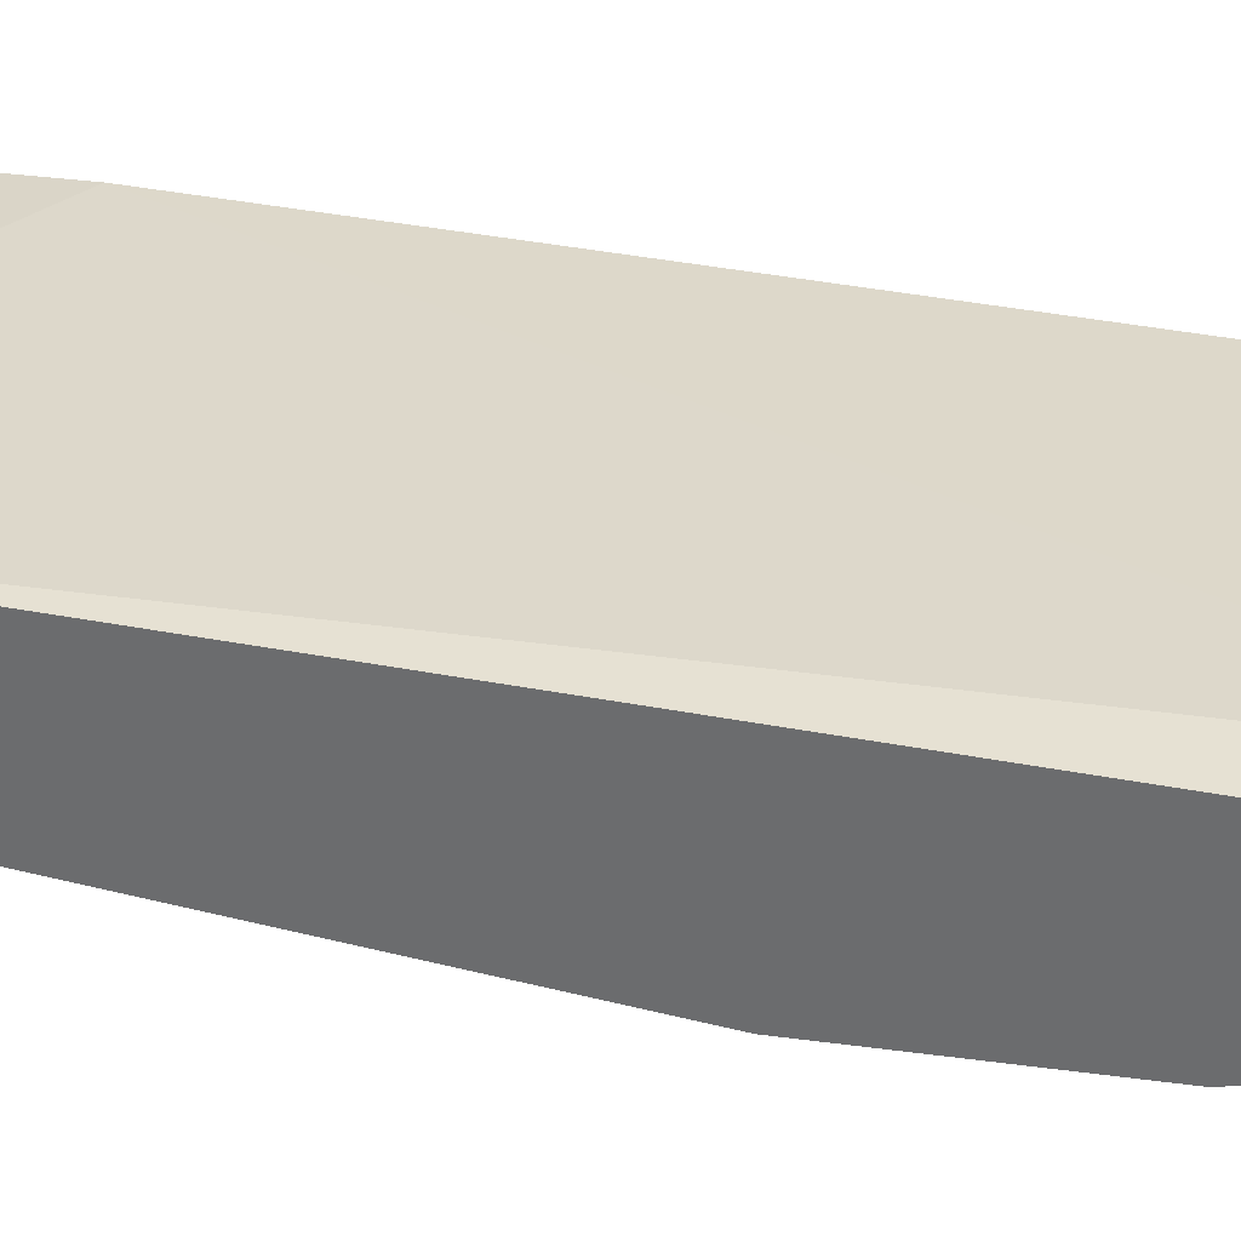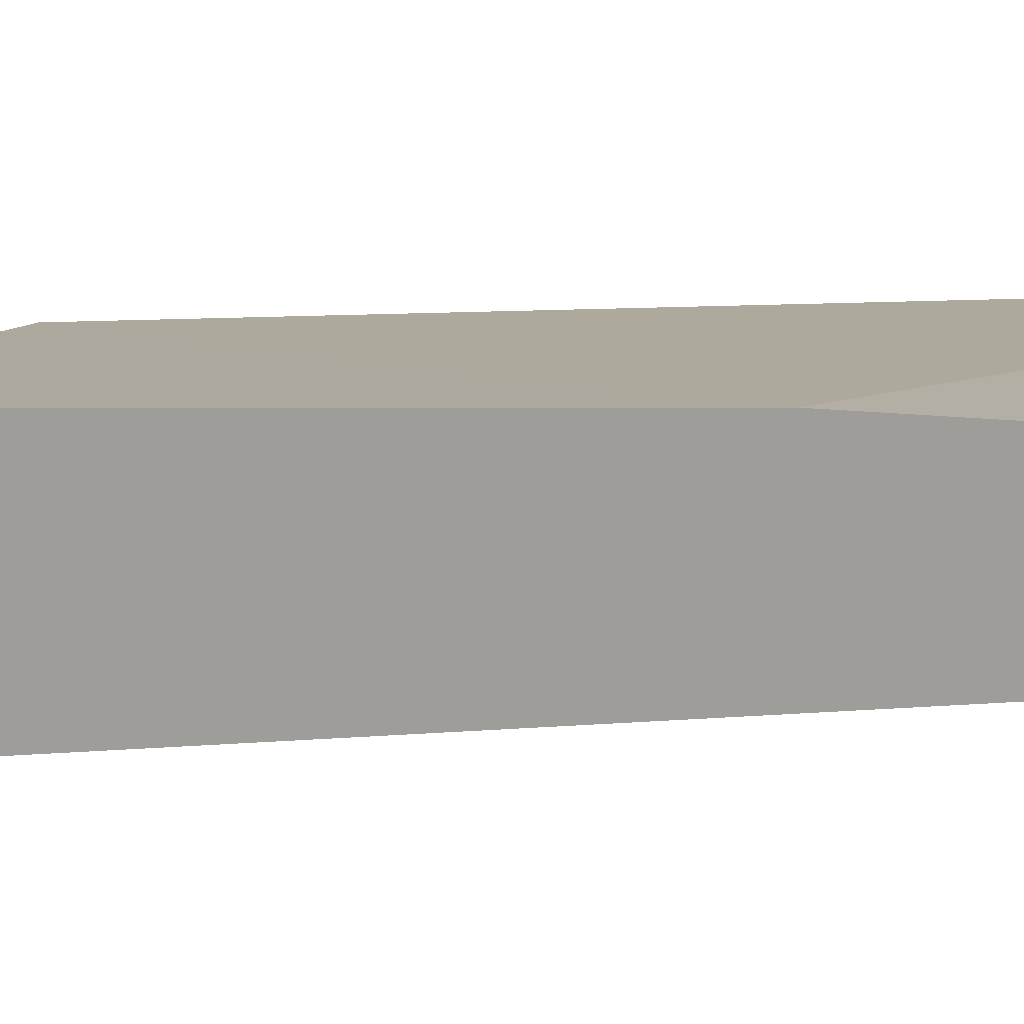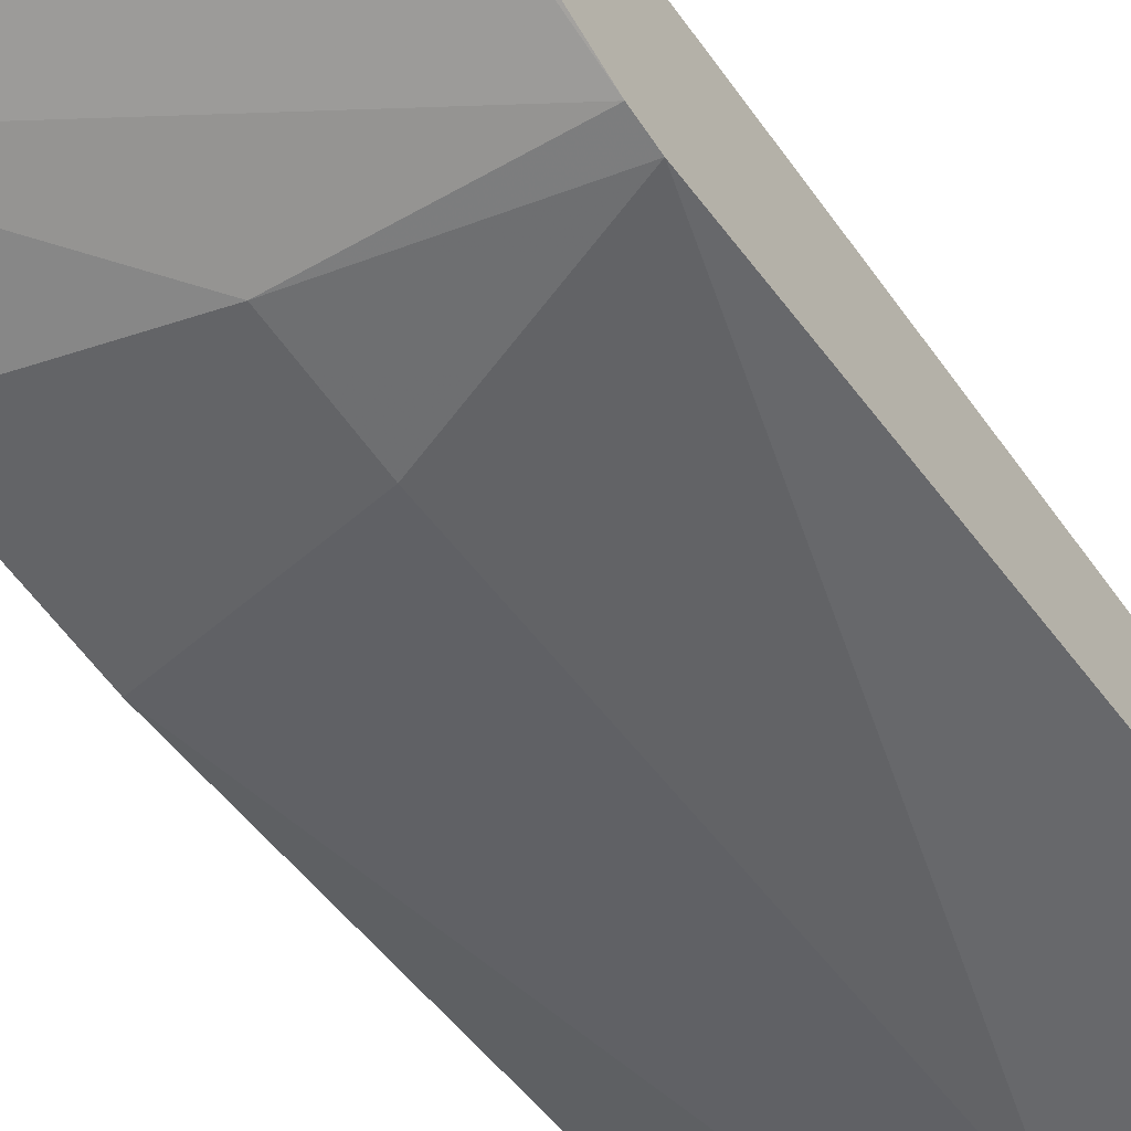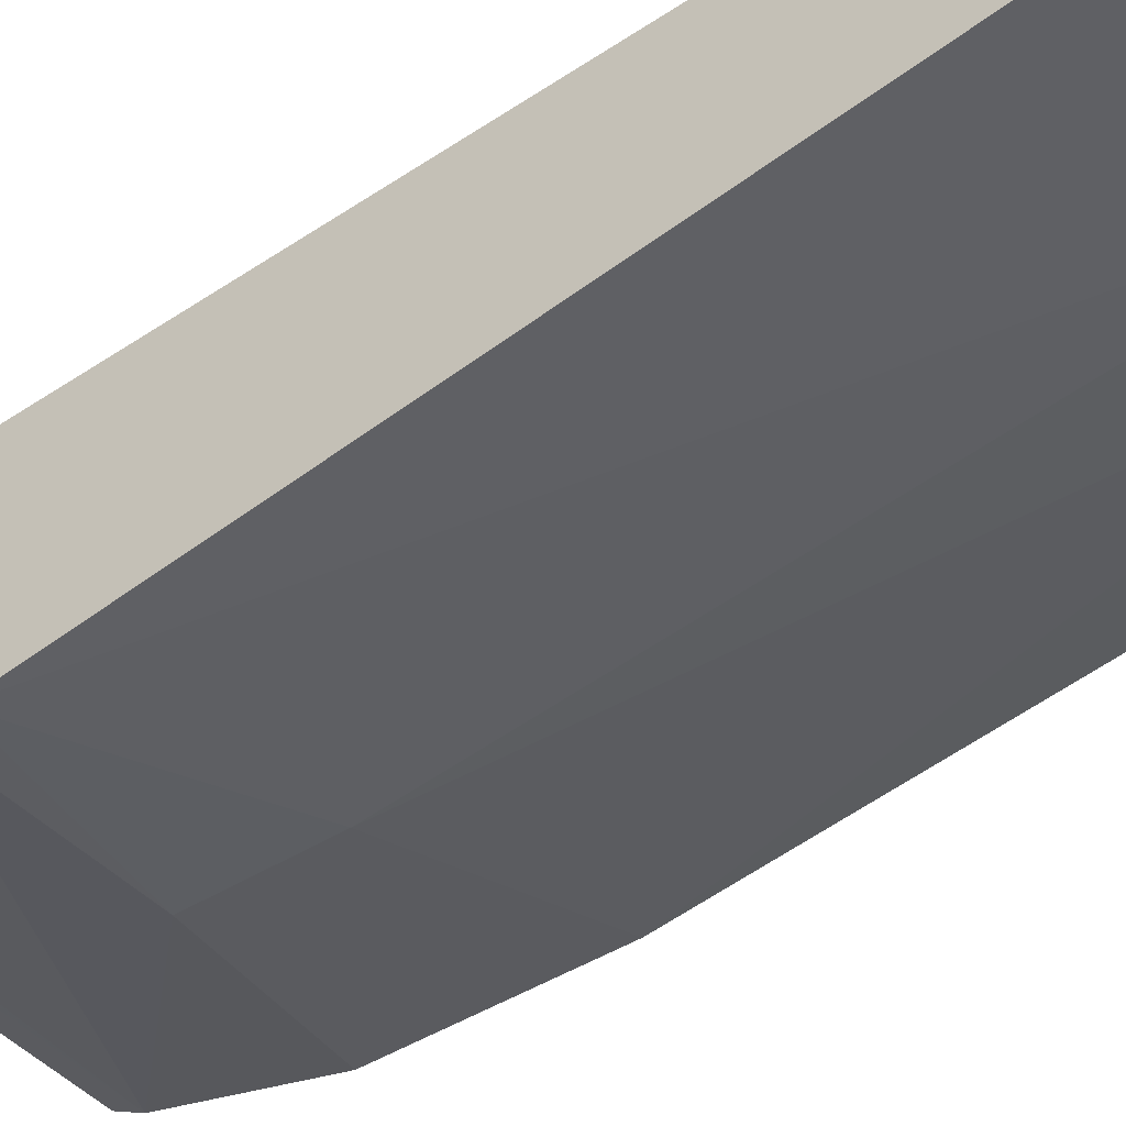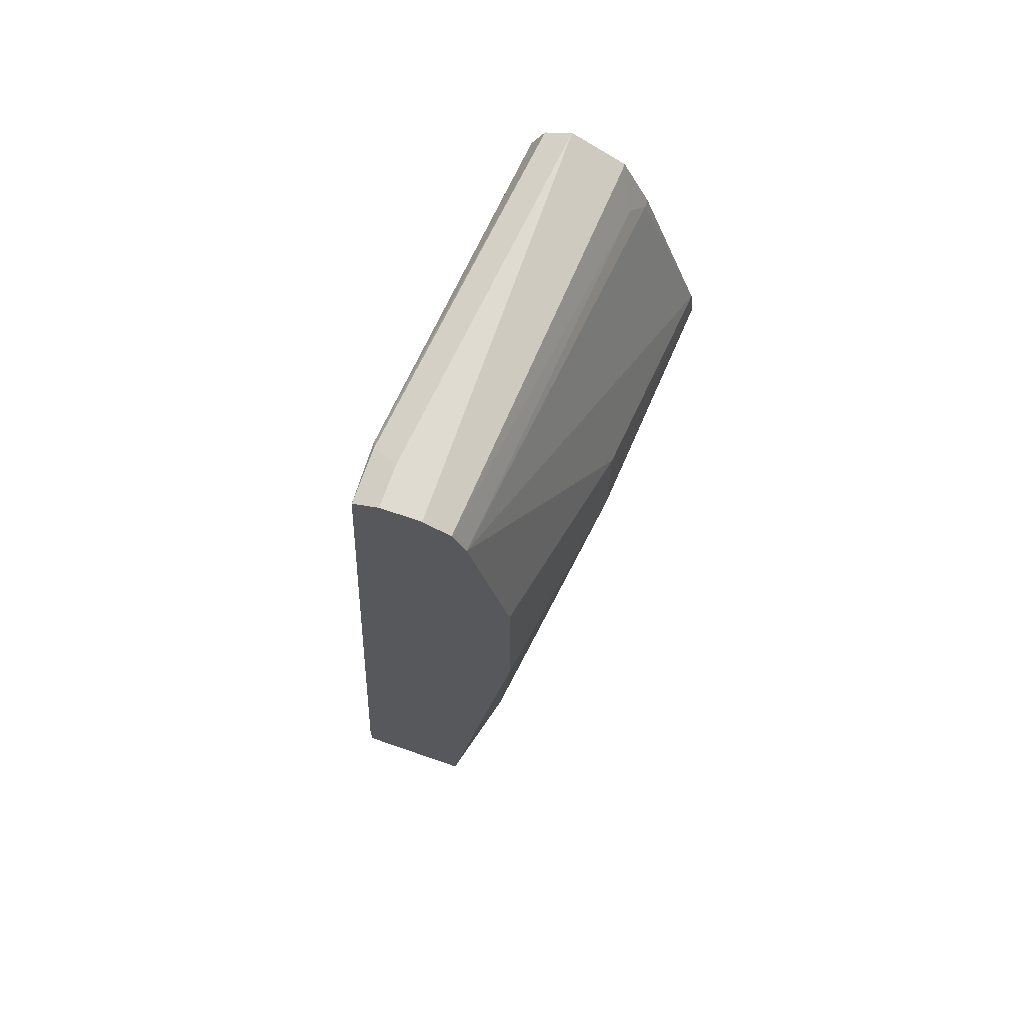
<metadata>
{"format":"obj","ext":"obj","renderer":"f3d","projection":"perspective","resolution":1024,"background":"white","views":[{"elev":34.9,"azim":100.3,"up":"+Z"},{"elev":6.9,"azim":-56.1,"up":"+Z"},{"elev":-58.9,"azim":-145.3,"up":"+Z"},{"elev":-44.1,"azim":-53.6,"up":"+Z"},{"elev":70.0,"azim":109.1,"up":"+Y"}]}
</metadata>
<code>
v -0.003726 0.3988 -0.3021
v 0.09665 0.3988 -0.3021
v -0.003726 0.3988 -0.2455
v -0.003726 0.7363 -0.3512
v 0.1416 0.406 -0.2974
v 0.1238 0.3988 -0.2968
v 0.09439 0.6986 -0.3398
v 0.1722 0.3988 -0.2266
v -0.003726 0.4909 -0.2455
v -0.003726 0.7515 -0.3497
v 0.09439 0.7552 -0.3398
v 0.1901 0.3988 -0.2832
v 0.1901 0.6797 -0.321
v 0.1901 0.3988 -0.2259
v 0.1901 0.4154 -0.2259
v 0.1605 0.859 -0.2502
v -0.003726 0.8496 -0.2643
v -0.003726 0.8307 -0.321
v 1.151e-05 0.8307 -0.321
v 0.1901 0.8496 -0.3021
v 0.1901 0.7741 -0.321
v 0.1901 0.8622 -0.2517
v 0.1636 0.8622 -0.2517
v -0.003726 0.8622 -0.2706
v -0.003726 0.8433 -0.3147
v 0.009459 0.8402 -0.3162
v 0.1901 0.8622 -0.2958
v 0.1901 0.8685 -0.2643
v 0.1699 0.8685 -0.2643
v -0.003726 0.8685 -0.2832
v -0.003726 0.8534 -0.3096
v 1.151e-05 0.8559 -0.3084
v 0.1901 0.8685 -0.2832
v -0.003726 0.861 -0.2983
v -0.003726 0.8559 -0.3084
f 16 24 17
f 12 15 14
f 16 23 24
f 16 22 23
f 15 22 16
f 12 22 15
f 11 20 21
f 12 33 28
f 12 27 33
f 12 20 27
f 12 21 20
f 12 13 21
f 18 25 26
f 12 28 22
f 18 26 19
f 32 34 33
f 20 26 27
f 10 20 11
f 32 35 34
f 31 35 32
f 30 33 34
f 28 30 29
f 28 33 30
f 19 26 20
f 27 32 33
f 26 31 32
f 25 31 26
f 23 30 24
f 23 29 30
f 22 29 23
f 22 28 29
f 26 32 27
f 10 19 20
f 9 16 17
f 1 2 6
f 1 6 12
f 1 12 14
f 1 14 8
f 1 8 3
f 1 3 9
f 1 9 17
f 1 17 24
f 1 24 30
f 10 18 19
f 1 34 35
f 1 35 31
f 1 31 25
f 1 25 18
f 1 18 10
f 1 10 4
f 1 30 34
f 2 5 6
f 1 4 2
f 8 16 9
f 8 15 16
f 8 14 15
f 7 11 21
f 5 13 12
f 7 21 13
f 5 12 6
f 4 11 7
f 4 10 11
f 3 8 9
f 2 7 5
f 2 4 7
f 5 7 13

</code>
